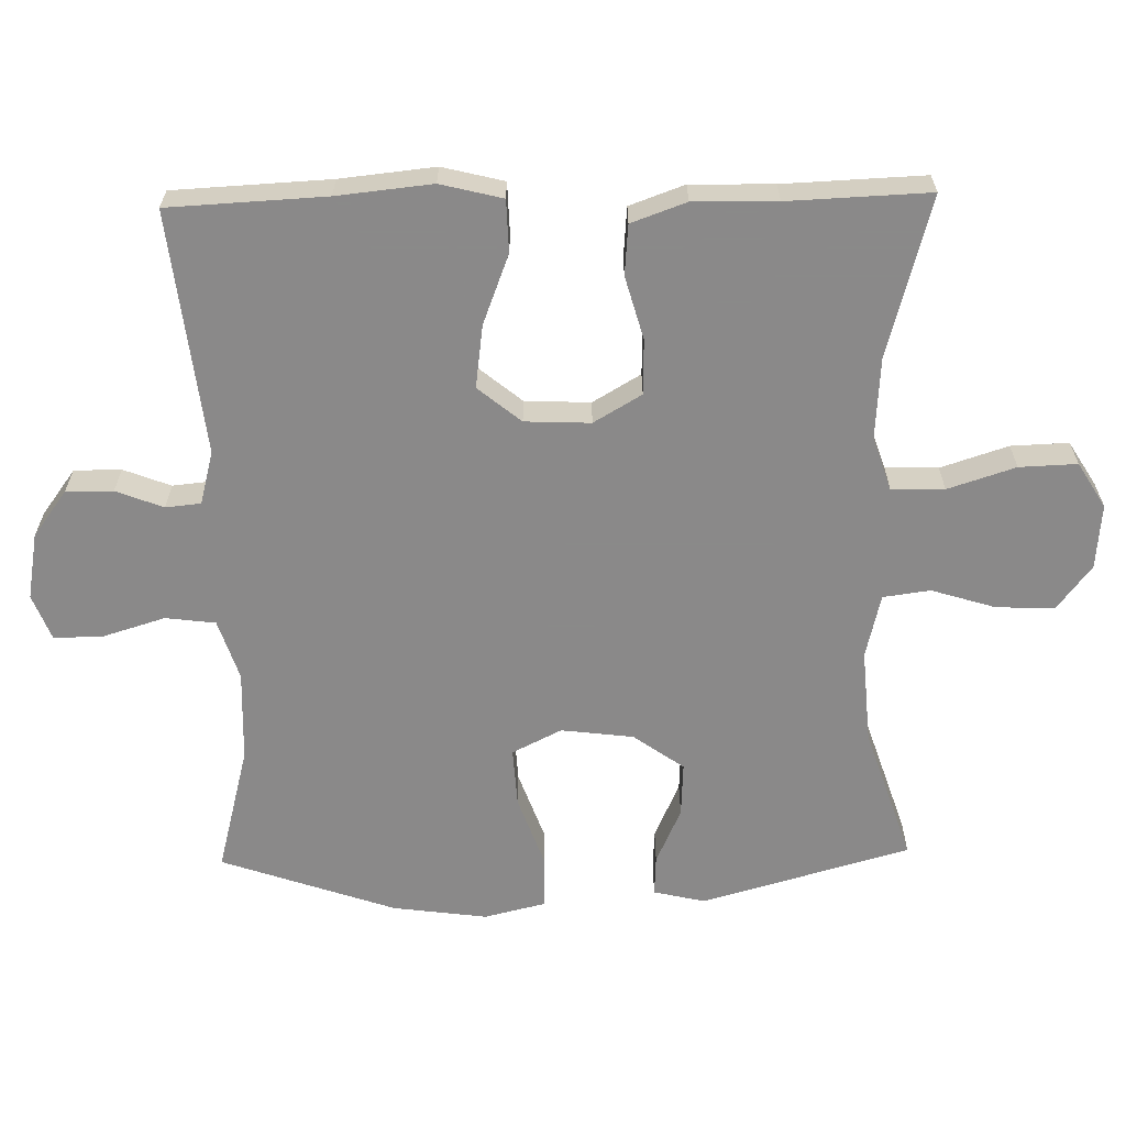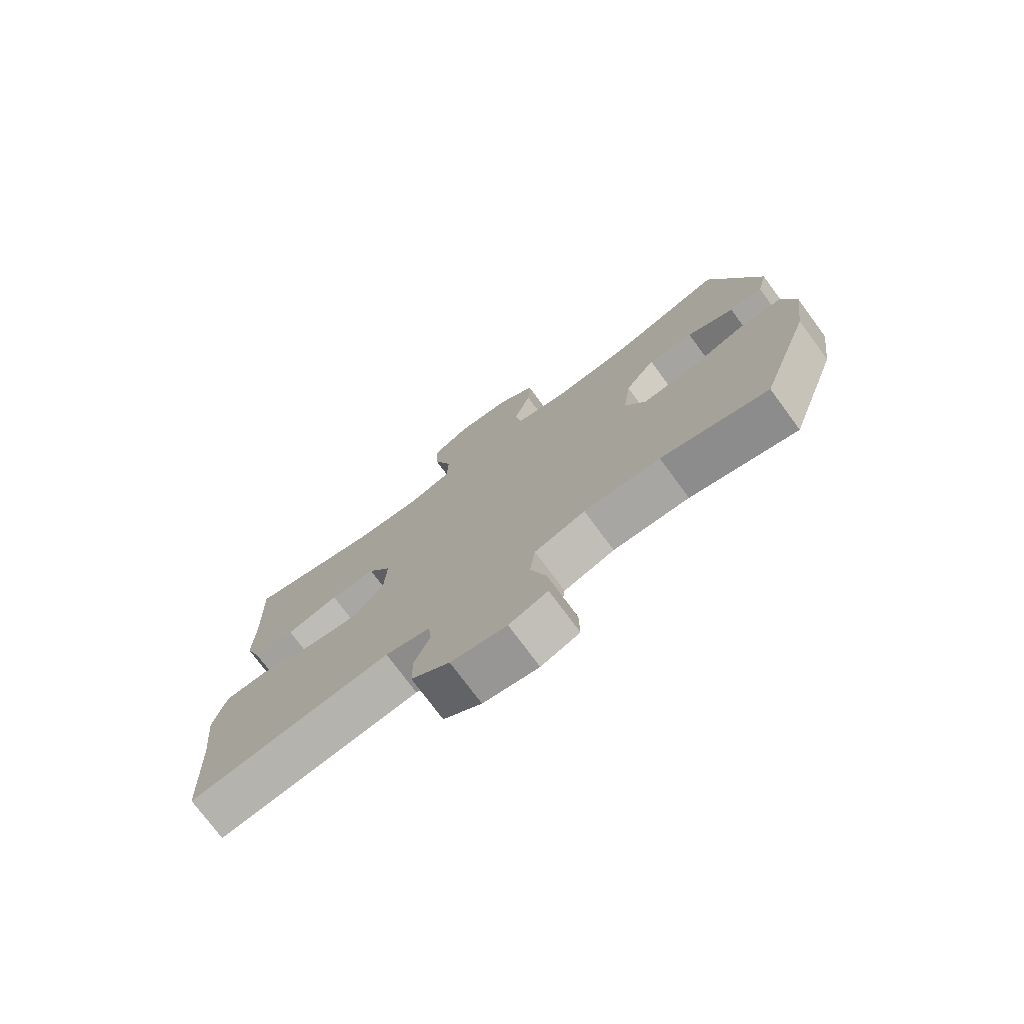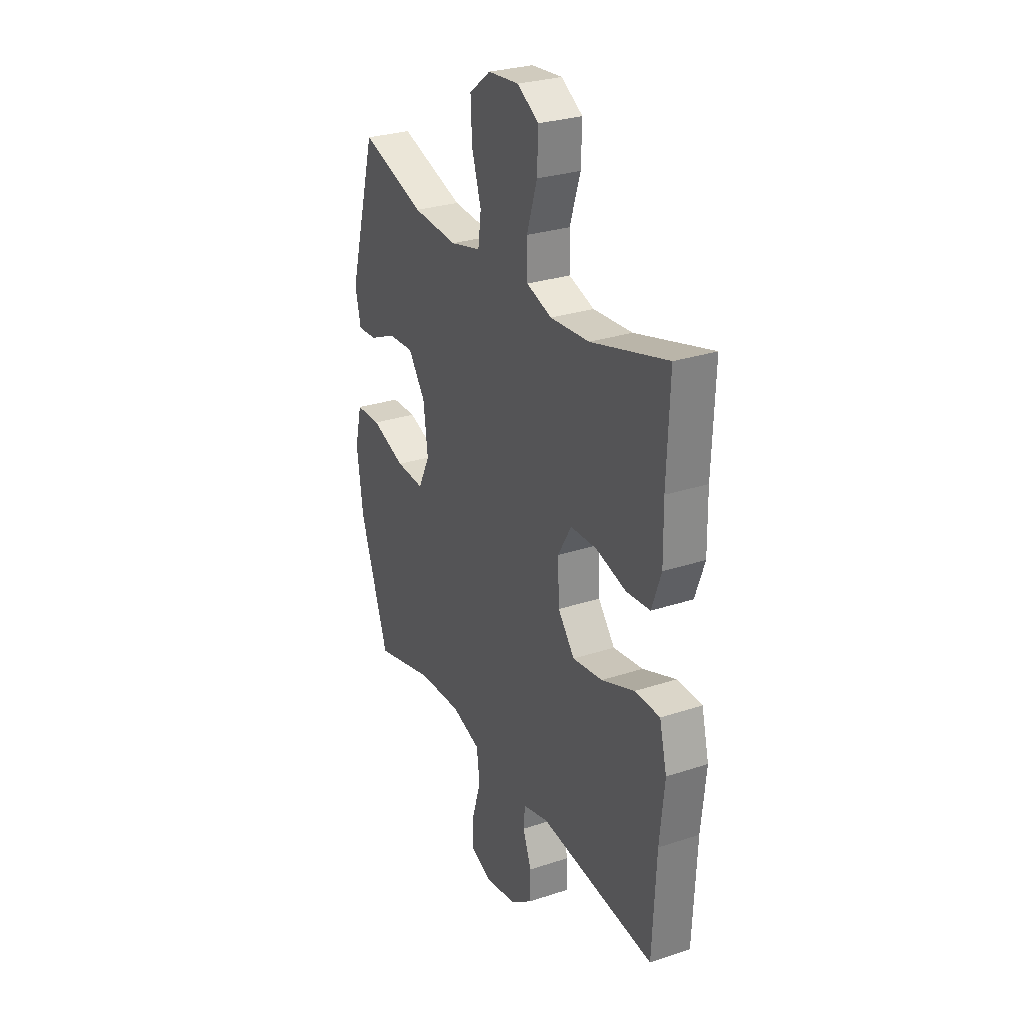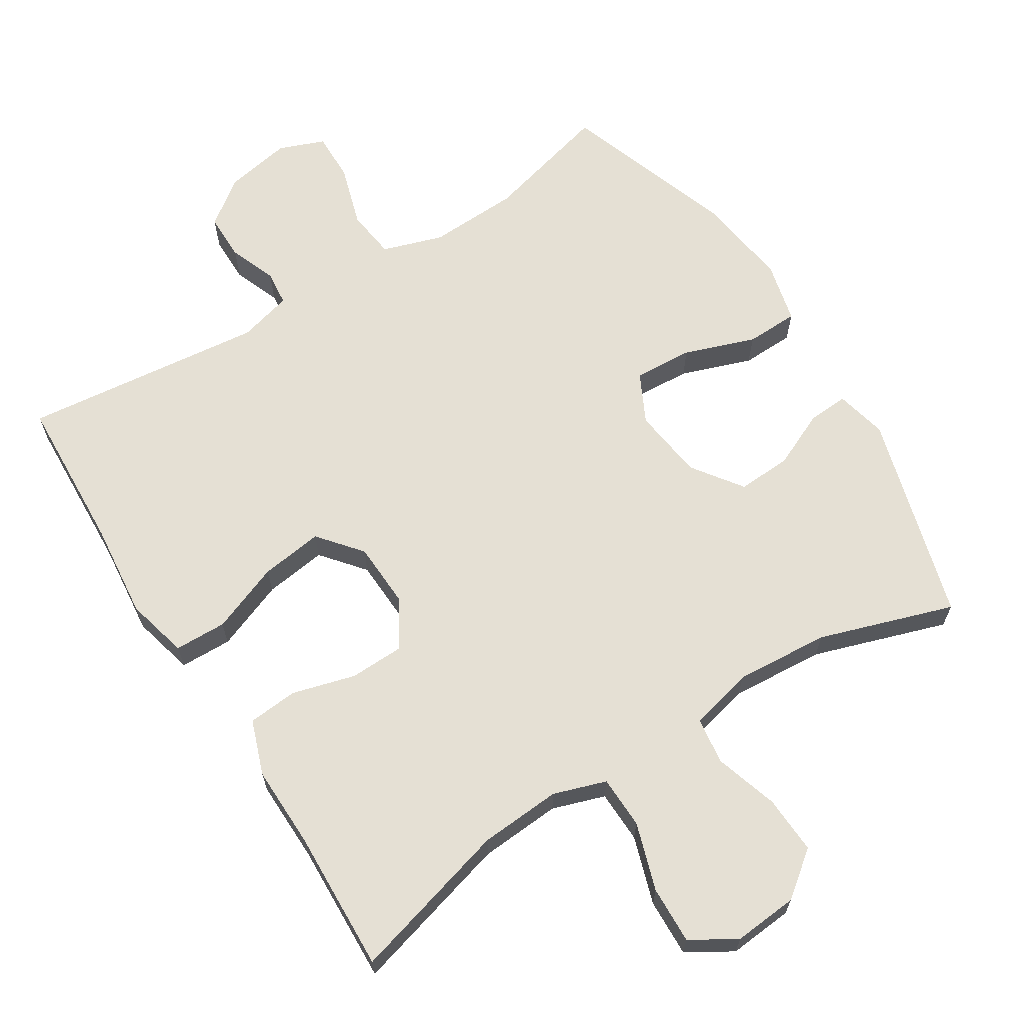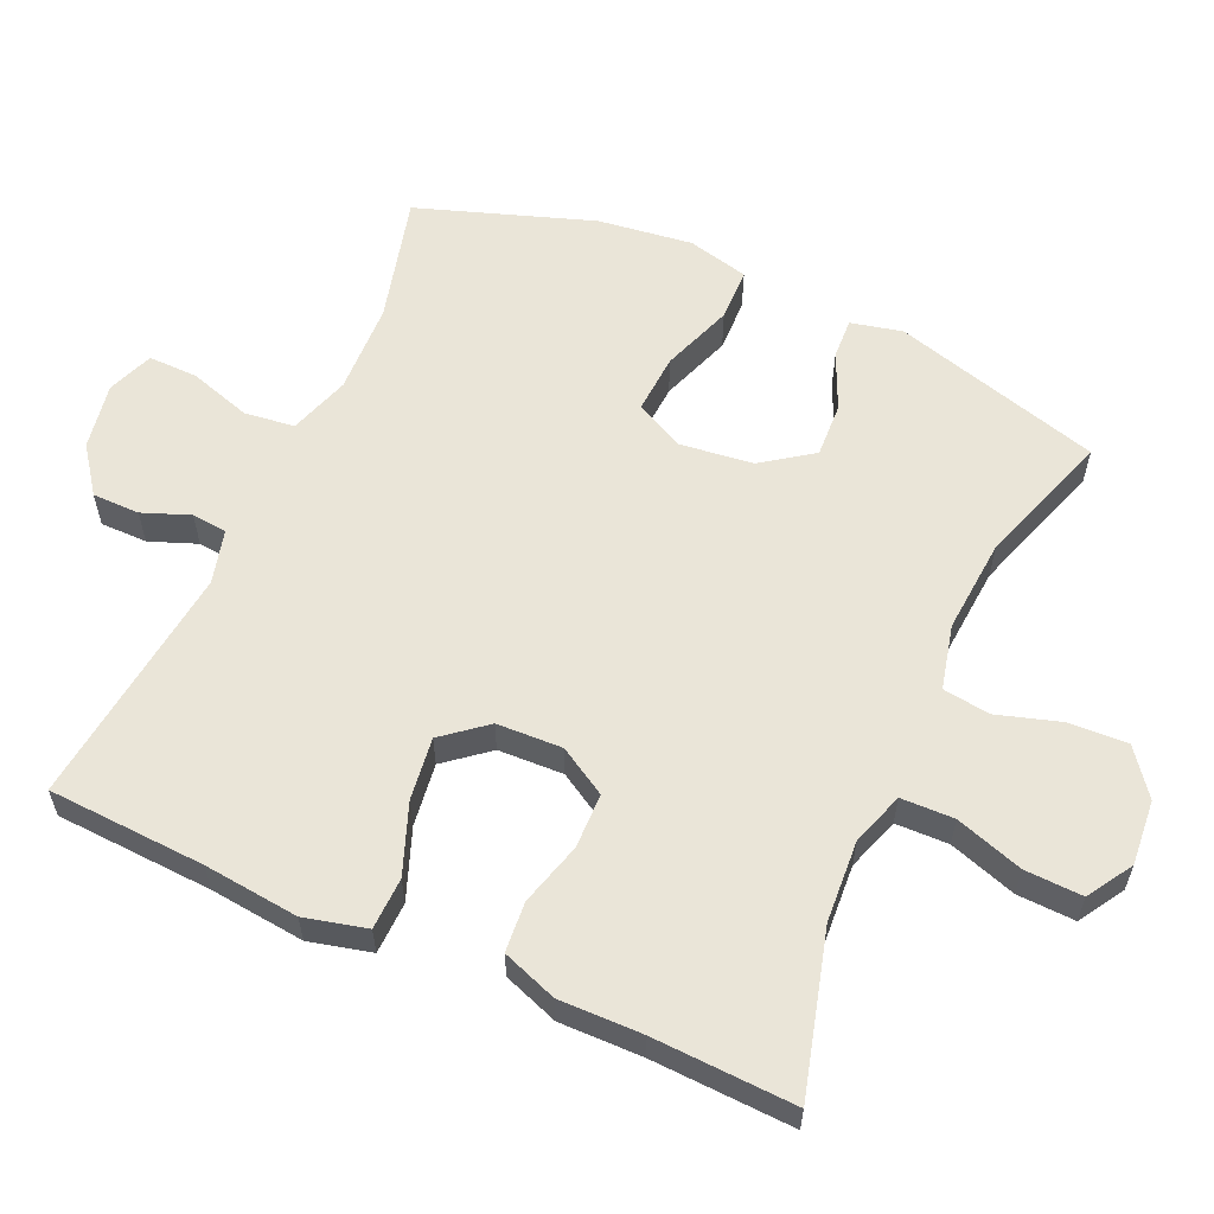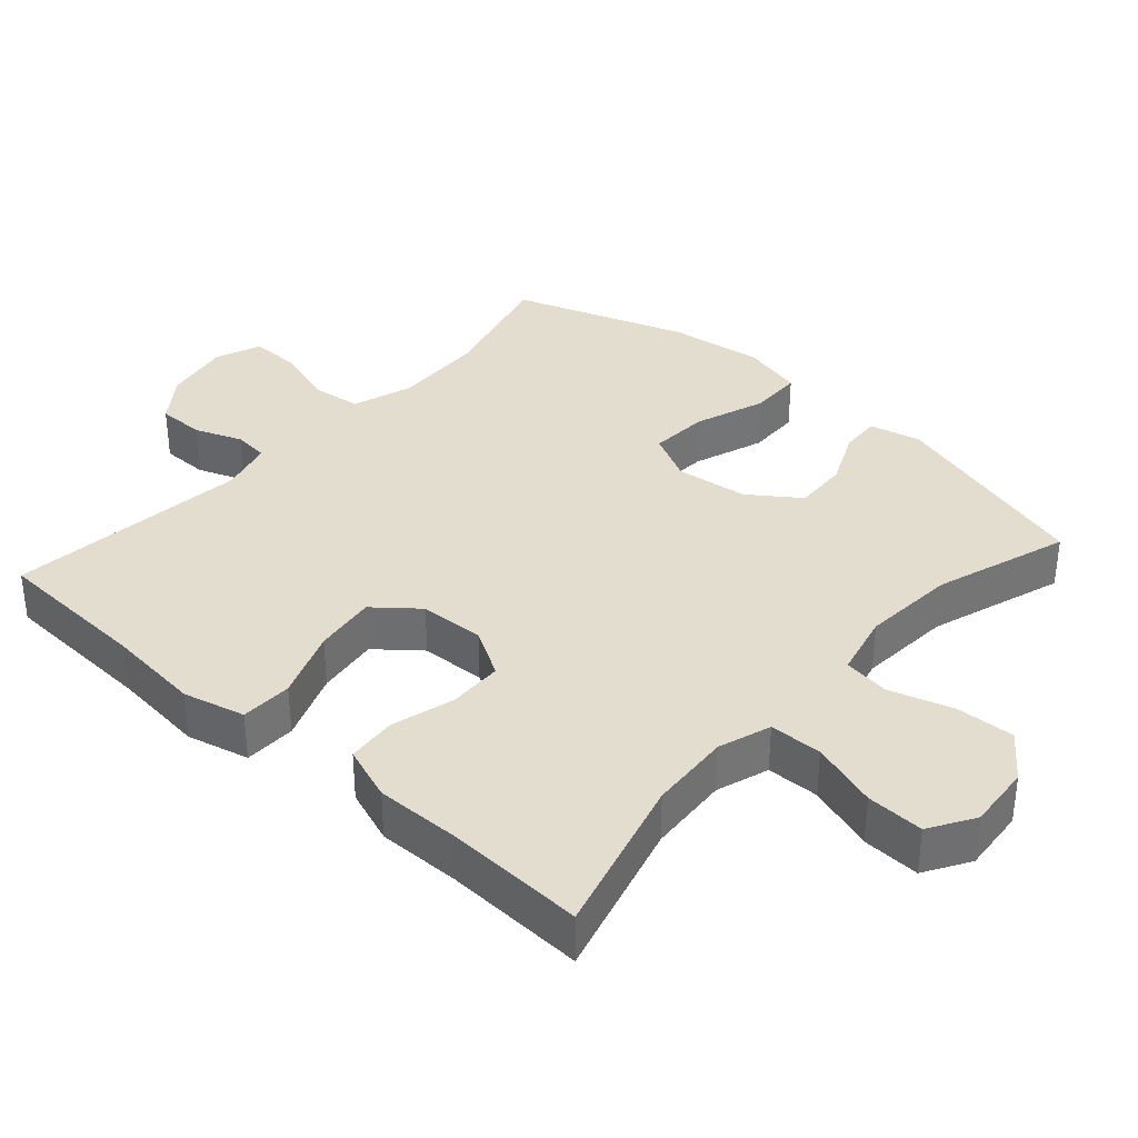
<metadata>
{"format":"obj","ext":"obj","renderer":"f3d","projection":"perspective","resolution":1024,"background":"white","views":[{"elev":-63.3,"azim":-88.8,"up":"+Y"},{"elev":-75.6,"azim":36.5,"up":"+Z"},{"elev":28.3,"azim":-116.5,"up":"+Z"},{"elev":65.4,"azim":-32.2,"up":"+Y"},{"elev":59.0,"azim":-65.7,"up":"+Y"},{"elev":35.6,"azim":-48.2,"up":"+Y"}]}
</metadata>
<code>
v -0.5 0.07 0.5
v -0.272 0.07 0.437
v -0.156 0.07 0.429
v -0.081 0.07 0.454
v -0.079 0.07 0.529
v -0.11 0.07 0.625
v -0.113 0.07 0.707
v -0.049 0.07 0.746
v 0.043 0.07 0.738
v 0.107 0.07 0.689
v 0.103 0.07 0.606
v 0.075 0.07 0.516
v 0.084 0.07 0.449
v 0.175 0.07 0.427
v 0.309 0.07 0.437
v 0.5 0.07 0.5
v 0.583 0.07 0.204
v 0.566 0.07 0.131
v 0.509 0.07 0.134
v 0.429 0.07 0.17
v 0.352 0.07 0.174
v 0.301 0.07 0.103
v 0.288 0.07 0
v 0.323 0.07 -0.07
v 0.407 0.07 -0.065
v 0.508 0.07 -0.029
v 0.583 0.07 -0.031
v 0.604 0.07 -0.118
v 0.586 0.07 -0.252
v 0.5 0.07 -0.5
v 0.32 0.07 -0.453
v 0.191 0.07 -0.448
v 0.105 0.07 -0.476
v 0.096 0.07 -0.547
v 0.123 0.07 -0.635
v 0.124 0.07 -0.705
v 0.059 0.07 -0.73
v -0.035 0.07 -0.713
v -0.1 0.07 -0.665
v -0.1 0.07 -0.598
v -0.074 0.07 -0.531
v -0.079 0.07 -0.481
v -0.155 0.07 -0.461
v -0.5 0.07 -0.5
v -0.511 0.07 -0.277
v -0.525 0.07 -0.142
v -0.503 0.07 -0.054
v -0.429 0.07 -0.052
v -0.33 0.07 -0.09
v -0.241 0.07 -0.102
v -0.191 0.07 -0.041
v -0.187 0.07 0.052
v -0.227 0.07 0.12
v -0.305 0.07 0.122
v -0.395 0.07 0.097
v -0.466 0.07 0.103
v -0.494 0.07 0.181
v -0.492 0.07 0.299
v -0.5 0 0.5
v -0.272 0 0.437
v -0.156 0 0.429
v -0.081 0 0.454
v -0.079 0 0.529
v -0.11 0 0.625
v -0.113 0 0.707
v -0.049 0 0.746
v 0.043 0 0.738
v 0.107 0 0.689
v 0.103 0 0.606
v 0.075 0 0.516
v 0.084 0 0.449
v 0.175 0 0.427
v 0.309 0 0.437
v 0.5 0 0.5
v 0.583 0 0.204
v 0.566 0 0.131
v 0.509 0 0.134
v 0.429 0 0.17
v 0.352 0 0.174
v 0.301 0 0.103
v 0.288 0 0
v 0.323 0 -0.07
v 0.407 0 -0.065
v 0.508 0 -0.029
v 0.583 0 -0.031
v 0.604 0 -0.118
v 0.586 0 -0.252
v 0.5 0 -0.5
v 0.32 0 -0.453
v 0.191 0 -0.448
v 0.105 0 -0.476
v 0.096 0 -0.547
v 0.123 0 -0.635
v 0.124 0 -0.705
v 0.059 0 -0.73
v -0.035 0 -0.713
v -0.1 0 -0.665
v -0.1 0 -0.598
v -0.074 0 -0.531
v -0.079 0 -0.481
v -0.155 0 -0.461
v -0.5 0 -0.5
v -0.511 0 -0.277
v -0.525 0 -0.142
v -0.503 0 -0.054
v -0.429 0 -0.052
v -0.33 0 -0.09
v -0.241 0 -0.102
v -0.191 0 -0.041
v -0.187 0 0.052
v -0.227 0 0.12
v -0.305 0 0.122
v -0.395 0 0.097
v -0.466 0 0.103
v -0.494 0 0.181
v -0.492 0 0.299
f 55 56 57 58
f 54 55 58 1
f 53 54 1 2
f 52 53 2 3
f 51 52 3 4
f 46 47 48 49
f 45 46 49 50
f 43 44 45 50
f 42 43 50 51
f 38 39 40 41
f 38 41 42
f 37 38 42
f 34 35 36 37
f 33 34 37 42
f 32 33 42 51
f 28 29 30 31
f 25 26 27 28
f 24 25 28 31
f 23 24 31 32
f 17 18 19 20
f 15 16 17 20
f 14 15 20 21
f 13 14 21 22
f 9 10 11 12
f 9 12 13
f 8 9 13
f 5 6 7 8
f 4 5 8 13
f 22 23 32 51
f 4 13 22 51
f 116 115 114 113
f 59 116 113 112
f 60 59 112 111
f 61 60 111 110
f 62 61 110 109
f 107 106 105 104
f 108 107 104 103
f 108 103 102 101
f 109 108 101 100
f 99 98 97 96
f 100 99 96
f 100 96 95
f 95 94 93 92
f 100 95 92 91
f 109 100 91 90
f 89 88 87 86
f 86 85 84 83
f 89 86 83 82
f 90 89 82 81
f 78 77 76 75
f 78 75 74 73
f 79 78 73 72
f 80 79 72 71
f 70 69 68 67
f 71 70 67
f 71 67 66
f 66 65 64 63
f 71 66 63 62
f 109 90 81 80
f 109 80 71 62
f 1 59 60 2
f 2 60 61 3
f 3 61 62 4
f 4 62 63 5
f 5 63 64 6
f 6 64 65 7
f 7 65 66 8
f 8 66 67 9
f 9 67 68 10
f 10 68 69 11
f 11 69 70 12
f 12 70 71 13
f 13 71 72 14
f 14 72 73 15
f 15 73 74 16
f 16 74 75 17
f 17 75 76 18
f 18 76 77 19
f 19 77 78 20
f 20 78 79 21
f 21 79 80 22
f 22 80 81 23
f 23 81 82 24
f 24 82 83 25
f 25 83 84 26
f 26 84 85 27
f 27 85 86 28
f 28 86 87 29
f 29 87 88 30
f 30 88 89 31
f 31 89 90 32
f 32 90 91 33
f 33 91 92 34
f 34 92 93 35
f 35 93 94 36
f 36 94 95 37
f 37 95 96 38
f 38 96 97 39
f 39 97 98 40
f 40 98 99 41
f 41 99 100 42
f 42 100 101 43
f 43 101 102 44
f 44 102 103 45
f 45 103 104 46
f 46 104 105 47
f 47 105 106 48
f 48 106 107 49
f 49 107 108 50
f 50 108 109 51
f 51 109 110 52
f 52 110 111 53
f 53 111 112 54
f 54 112 113 55
f 55 113 114 56
f 56 114 115 57
f 57 115 116 58
f 58 116 59 1

</code>
